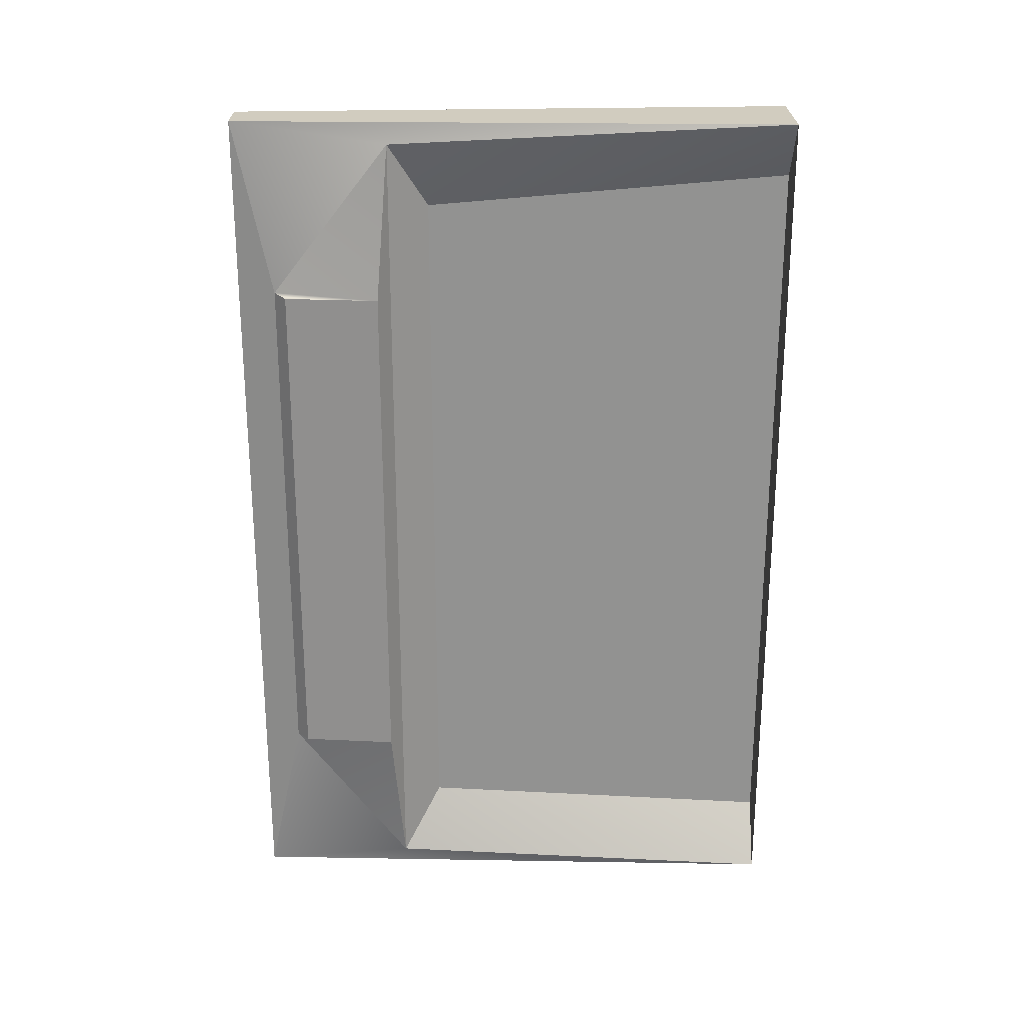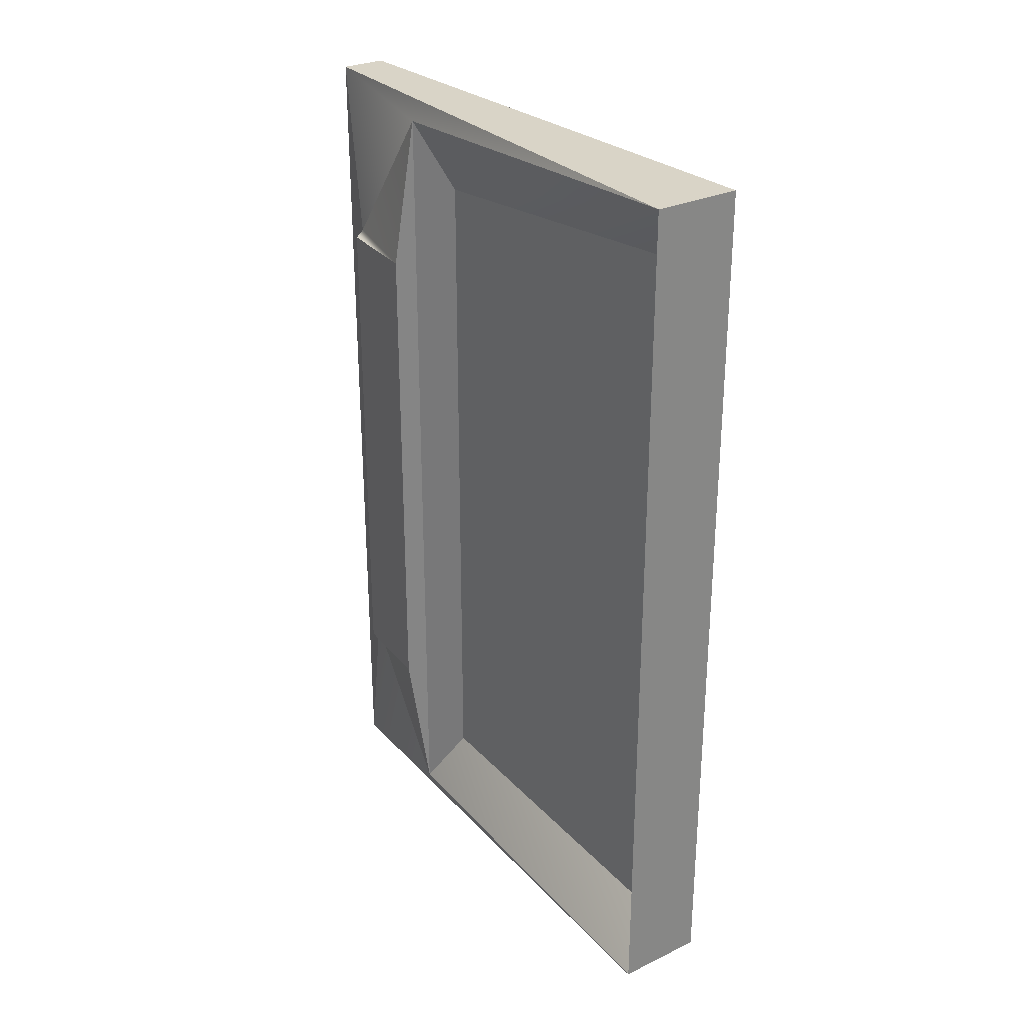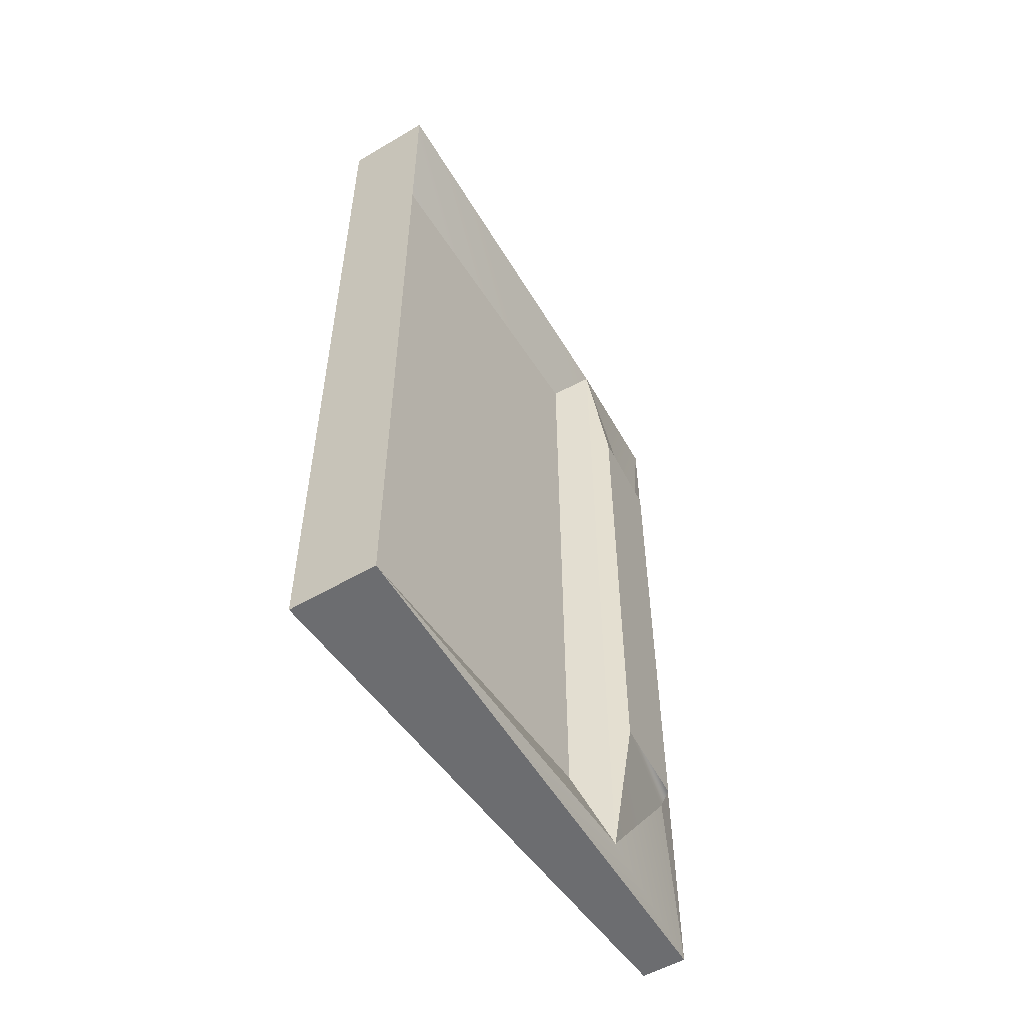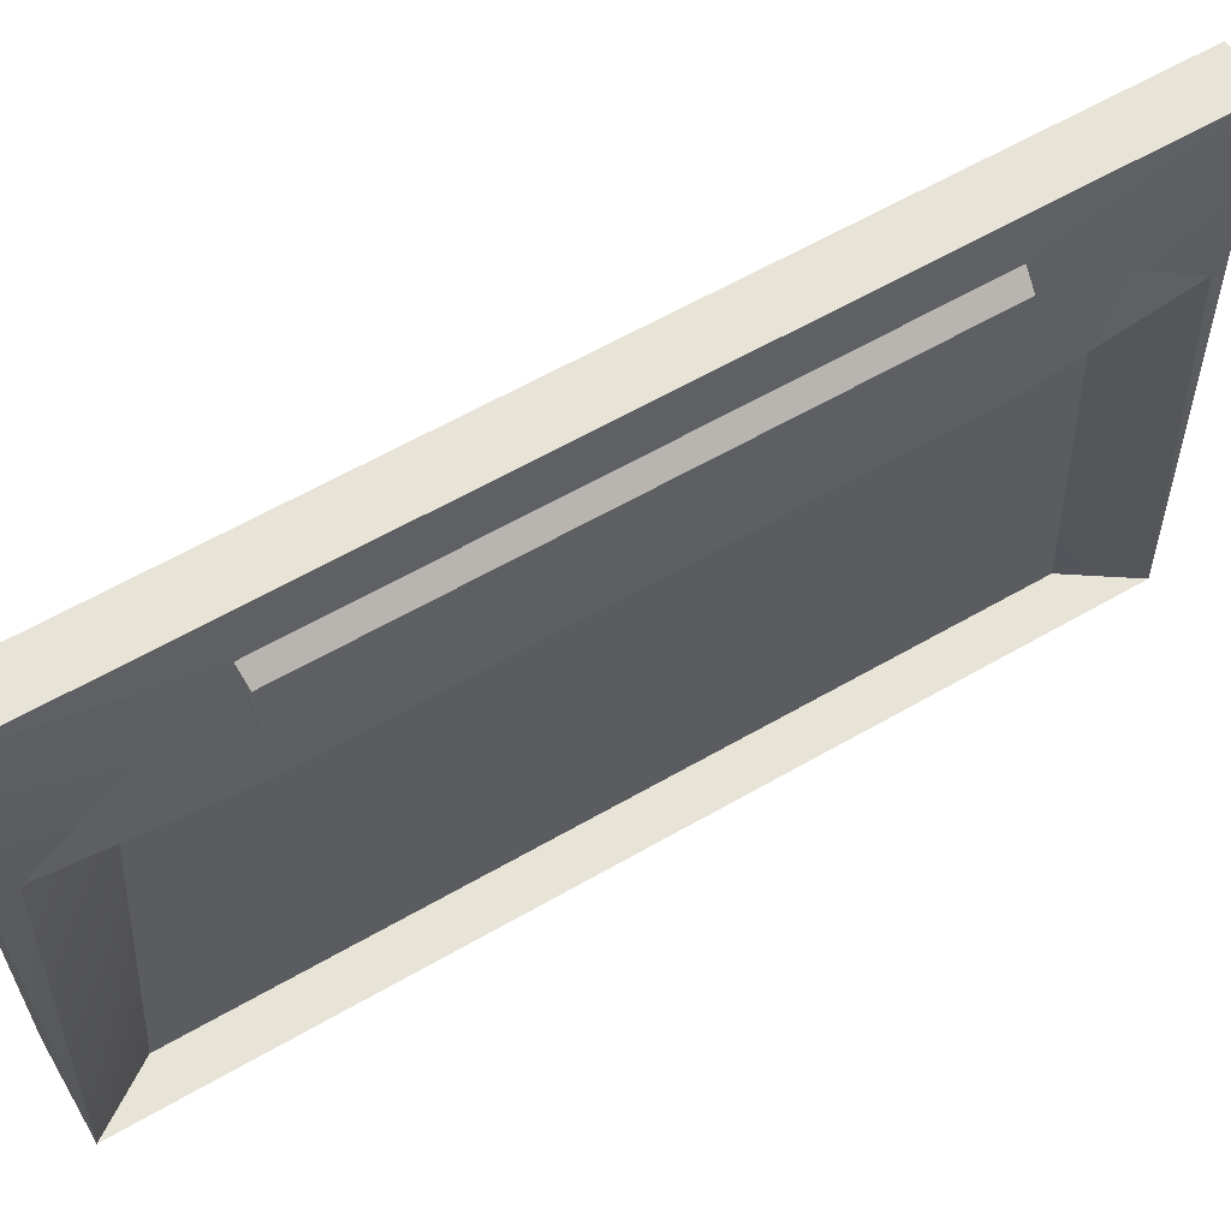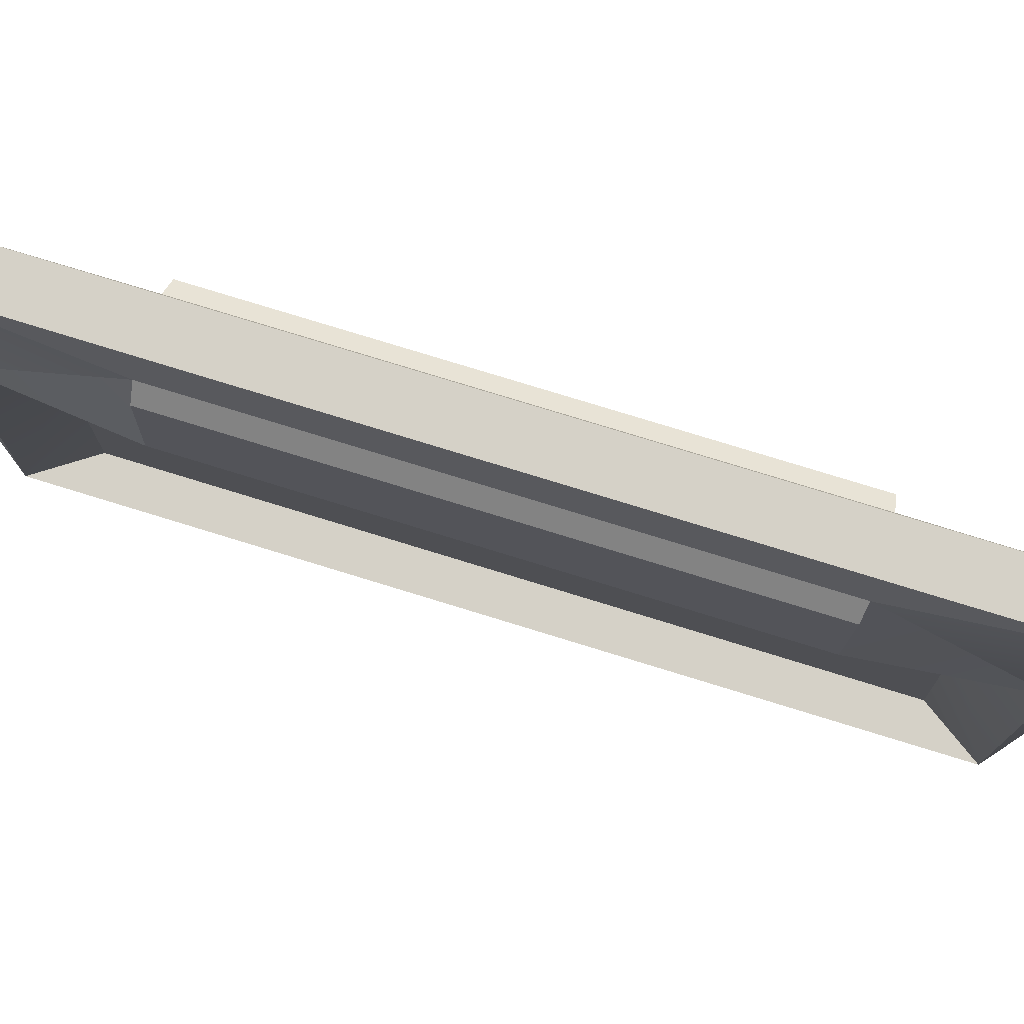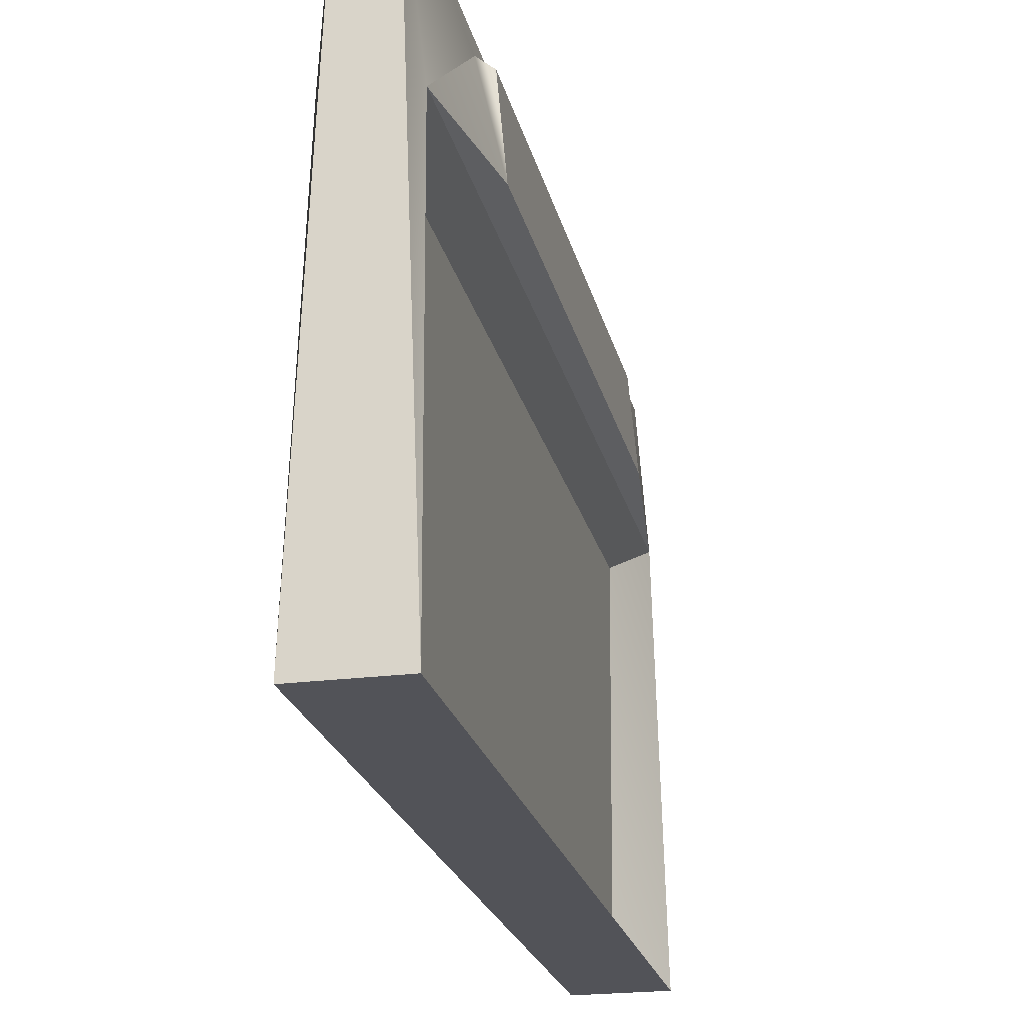
<metadata>
{"format":"obj","ext":"obj","renderer":"f3d","projection":"perspective","resolution":1024,"background":"white","views":[{"elev":24.0,"azim":-90.6,"up":"+Z"},{"elev":28.4,"azim":-35.4,"up":"+Z"},{"elev":-54.0,"azim":32.1,"up":"+Z"},{"elev":61.9,"azim":59.7,"up":"+Y"},{"elev":79.4,"azim":107.0,"up":"+Y"},{"elev":-22.6,"azim":-167.3,"up":"+Y"}]}
</metadata>
<code>
g default
v -0.2837 0.03295 2.785
v 0.2837 0.03295 2.785
v -0.1453 3.634 2.785
v 0.1453 3.634 2.785
v -0.1453 3.634 -2.785
v 0.1453 3.634 -2.785
v -0.2837 0.03295 -2.785
v 0.2837 0.03295 -2.785
v 0.2385 2.631 -2.654
v 0.2385 2.631 2.654
v 0.202 3.393 -1.671
v 0.202 3.393 1.671
v -0.2385 2.631 -2.654
v -0.2385 2.631 2.654
v -0.202 3.393 1.671
v -0.202 3.393 -1.671
v 0.354 2.71 -1.66
v 0.354 2.71 1.66
v 0.2998 3.314 -1.66
v 0.2998 3.314 1.66
v -0.354 2.71 -1.66
v -0.354 2.71 1.66
v -0.2998 3.314 1.66
v -0.2998 3.314 -1.66
v 0.02663 0.03351 -2.401
v 0.02663 0.03351 2.401
v 0.07695 2.379 -2.222
v 0.07695 2.379 2.222
v -0.02663 0.03351 -2.401
v -0.02663 0.03351 2.401
v -0.07695 2.379 2.222
v -0.07695 2.379 -2.222
g pCube1
f 1 2 3
f 3 2 4
f 3 4 5
f 5 4 6
f 5 6 7
f 7 6 8
f 7 8 1
f 1 8 2
f 18 17 20
f 20 17 19
f 21 22 24
f 24 22 23
f 26 25 28
f 28 25 27
f 8 6 9
f 9 6 11
f 6 4 11
f 11 4 12
f 2 10 4
f 4 10 12
f 29 30 32
f 32 30 31
f 1 3 14
f 14 3 15
f 3 5 15
f 15 5 16
f 7 13 5
f 5 13 16
f 10 9 18
f 18 9 17
f 9 11 17
f 17 11 19
f 11 12 19
f 19 12 20
f 10 18 12
f 12 18 20
f 13 14 21
f 21 14 22
f 14 15 22
f 22 15 23
f 15 16 23
f 23 16 24
f 13 21 16
f 16 21 24
f 2 8 26
f 26 8 25
f 9 27 8
f 8 27 25
f 9 10 27
f 27 10 28
f 10 2 28
f 28 2 26
f 7 1 29
f 29 1 30
f 14 31 1
f 1 31 30
f 14 13 31
f 31 13 32
f 13 7 32
f 32 7 29

</code>
